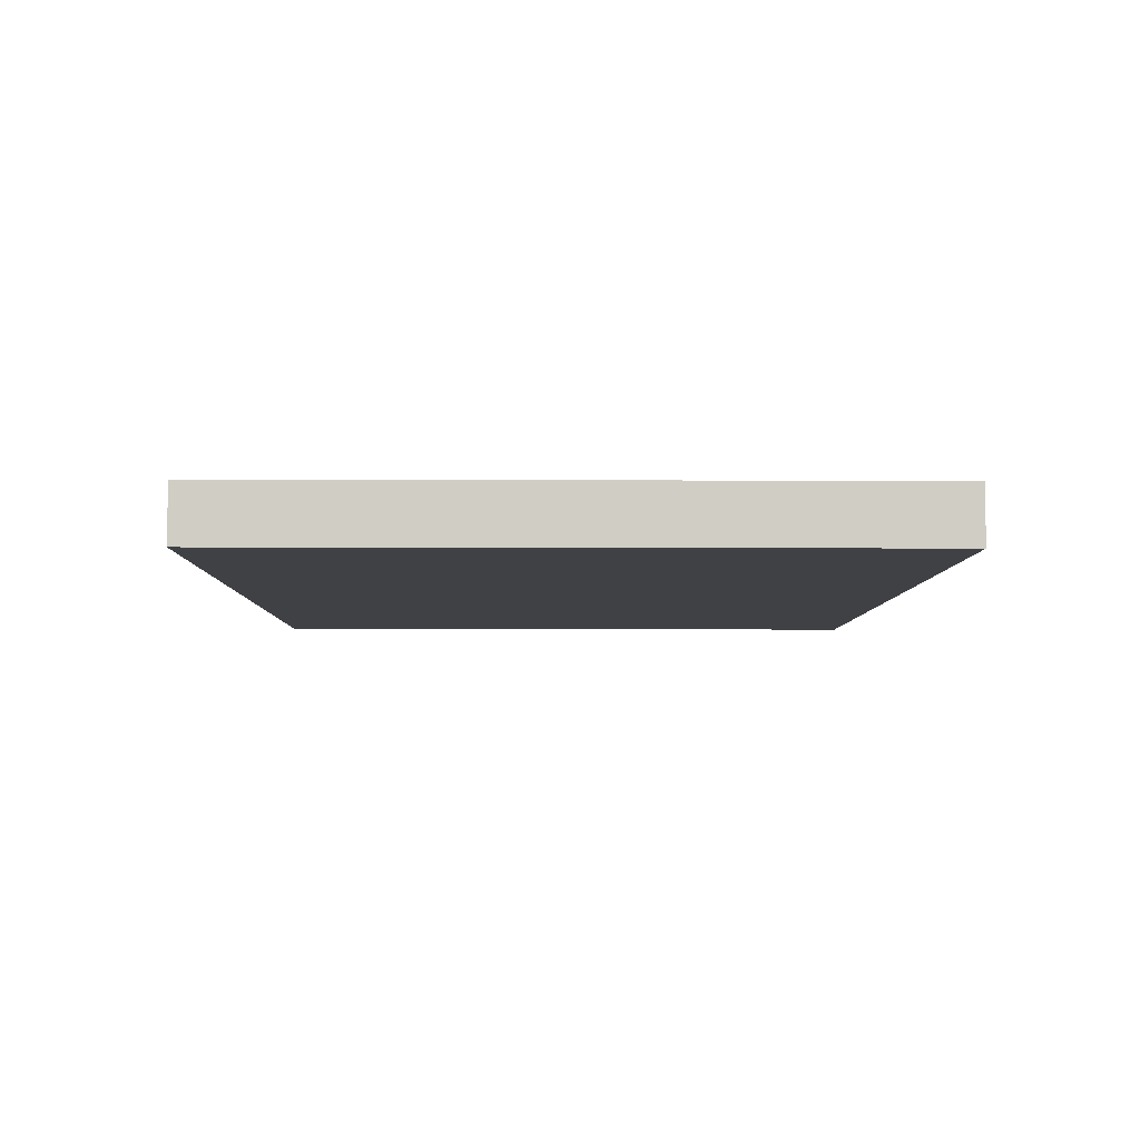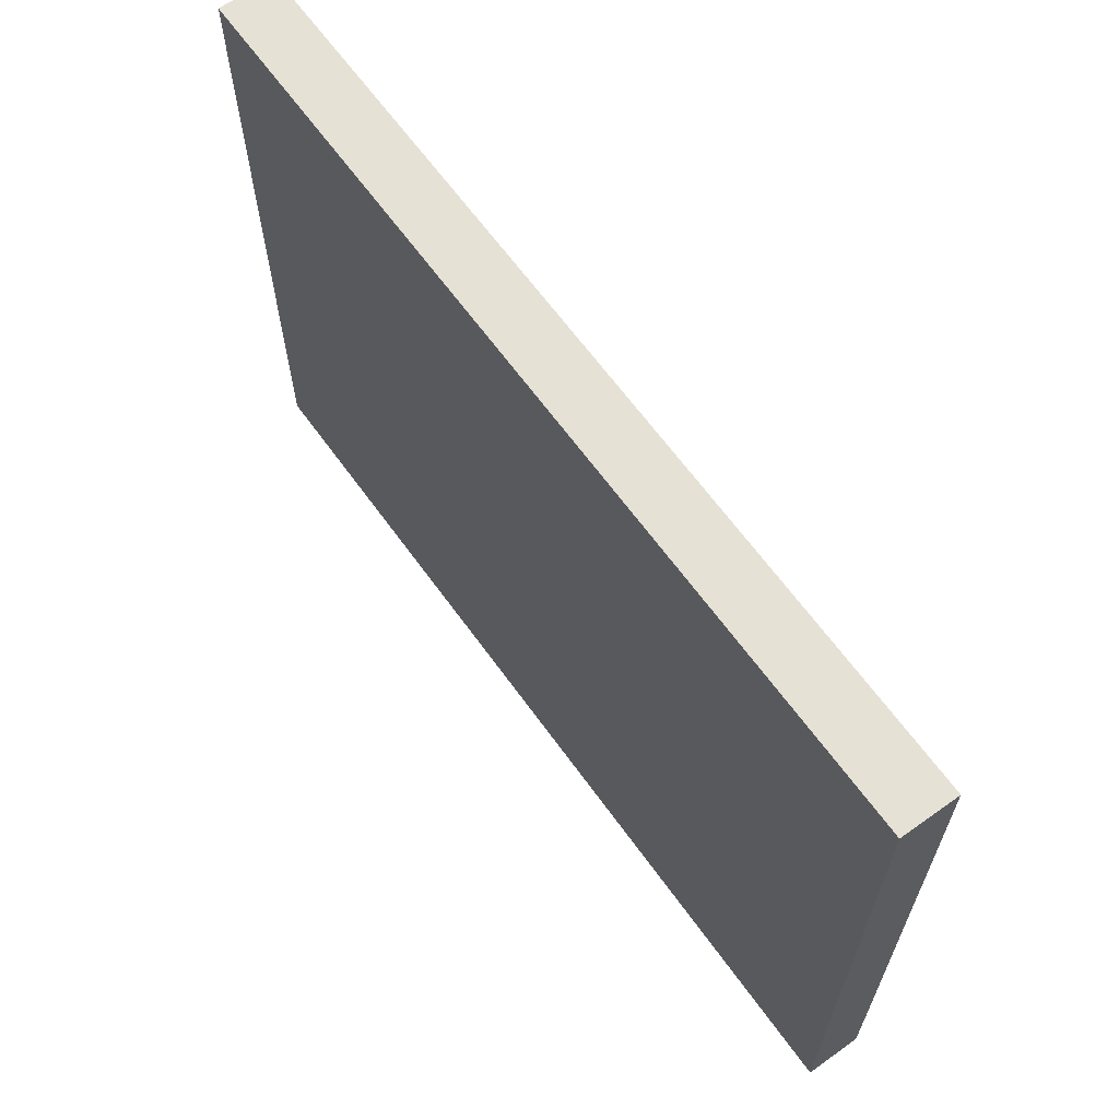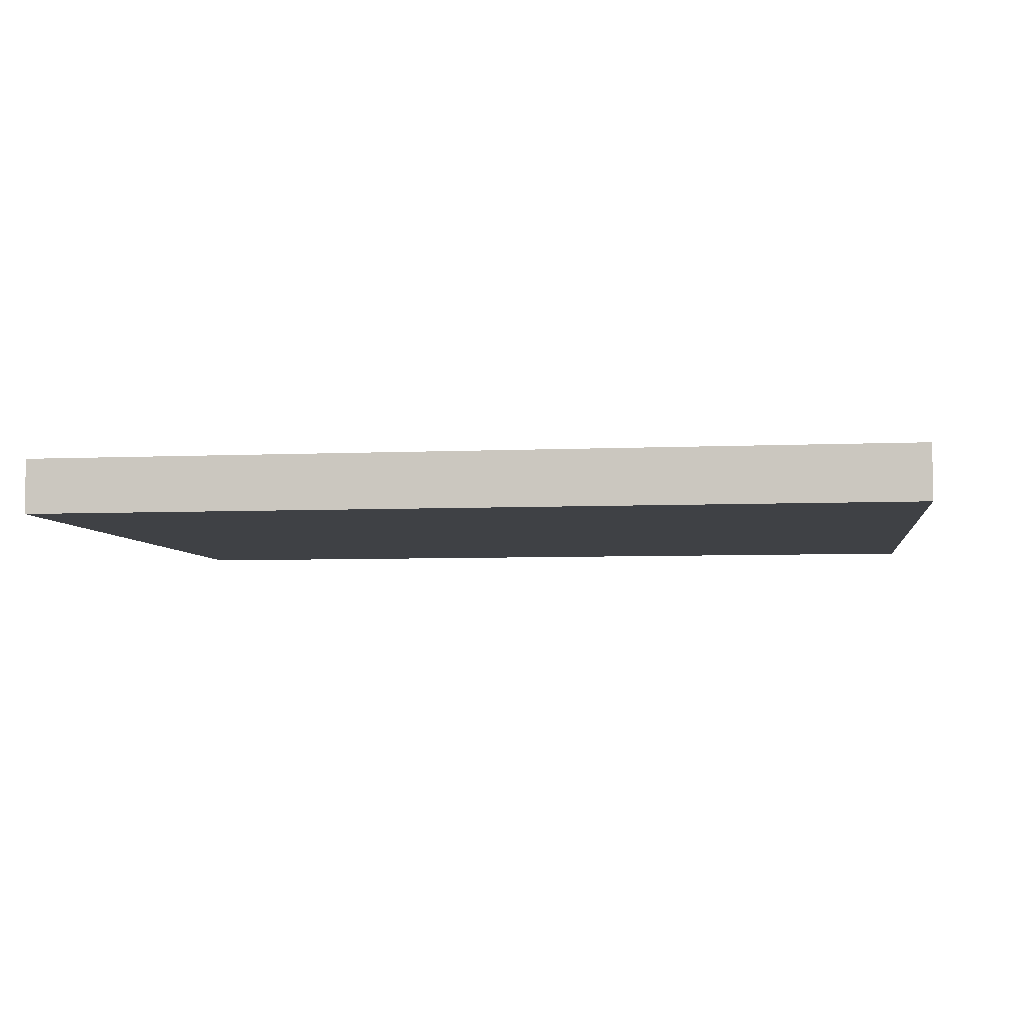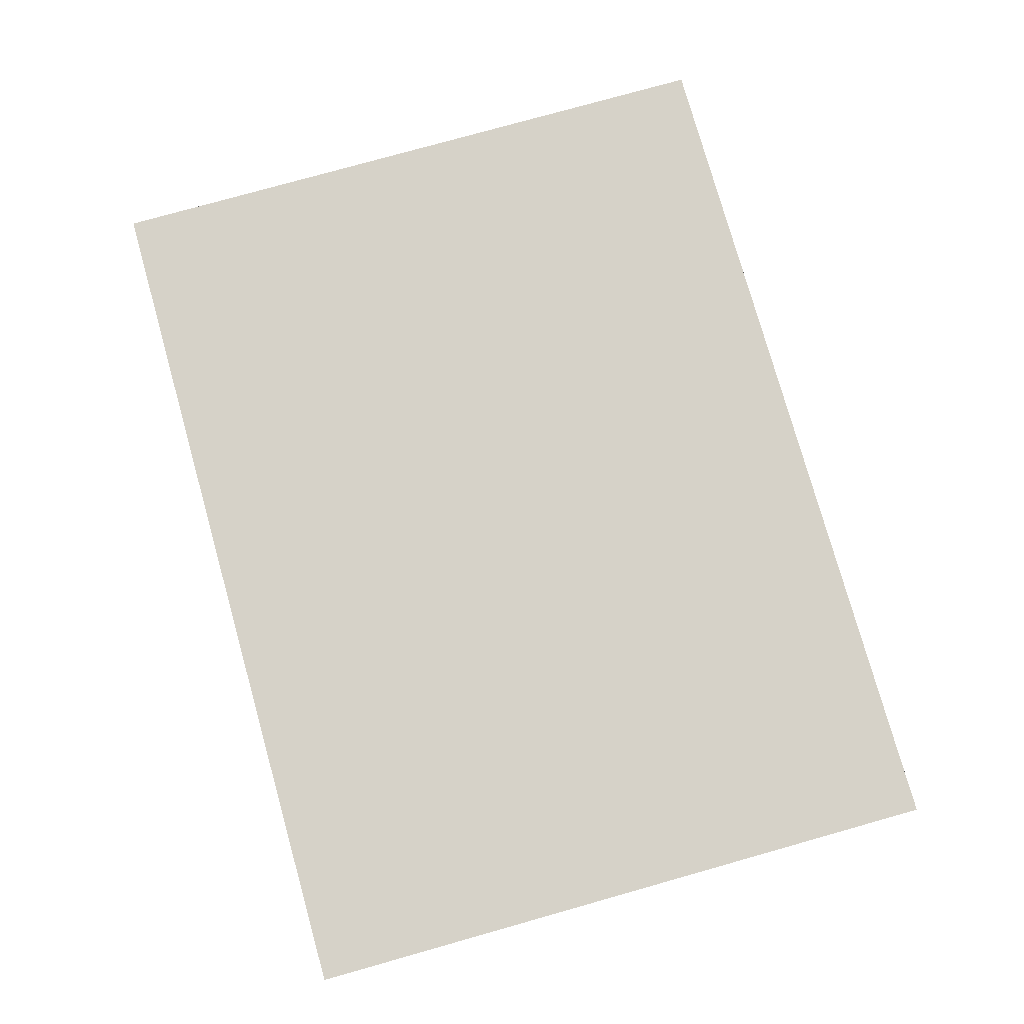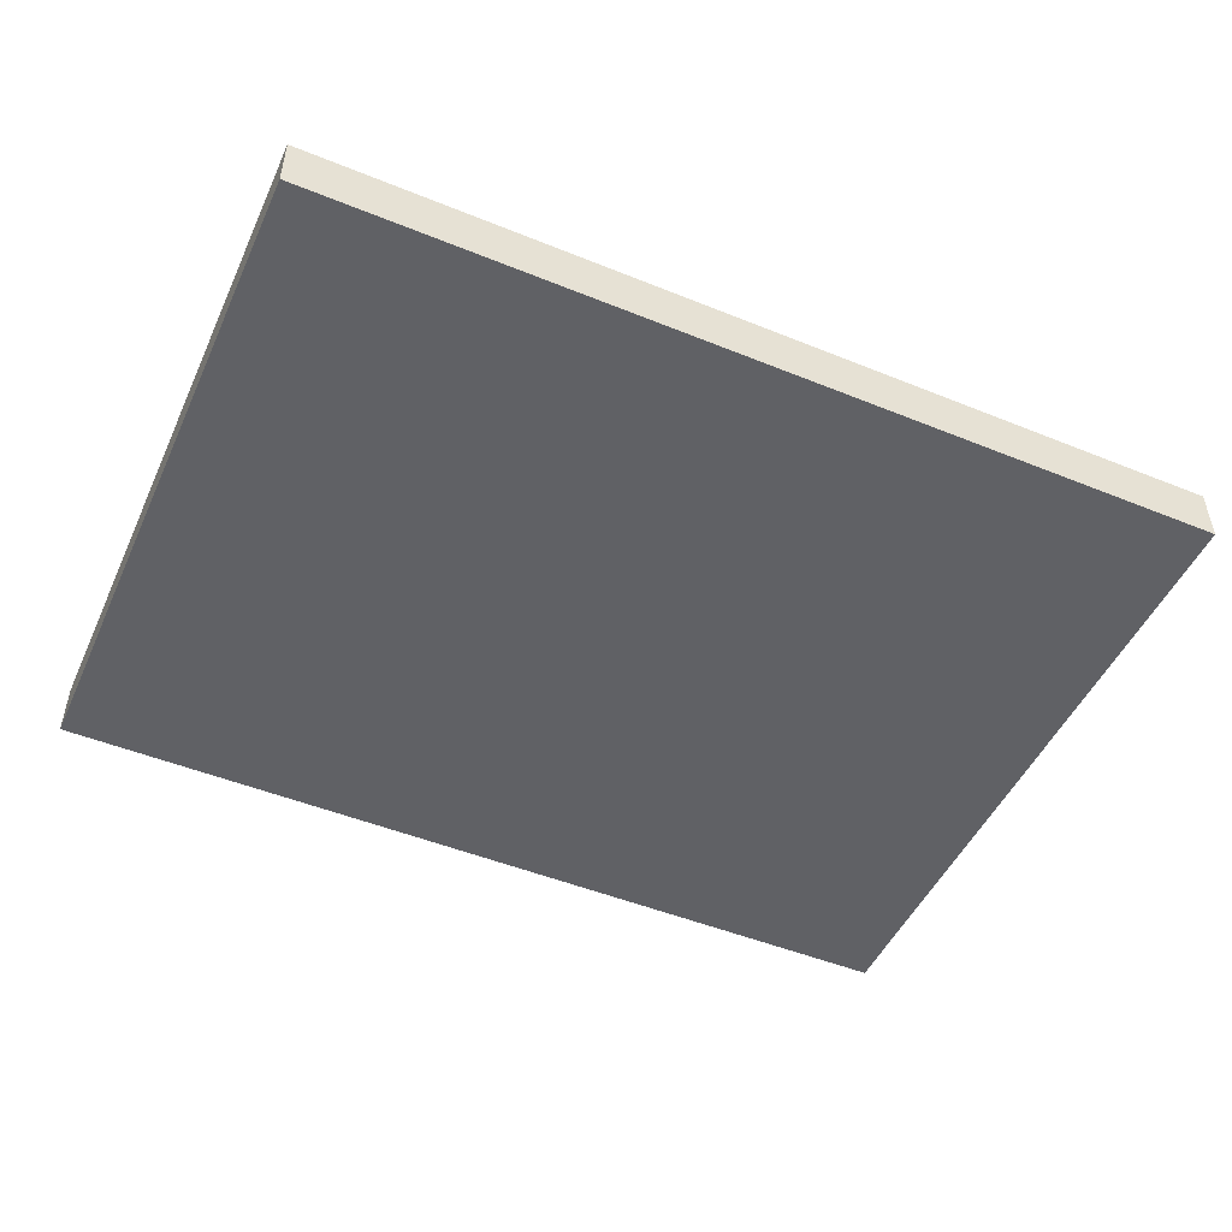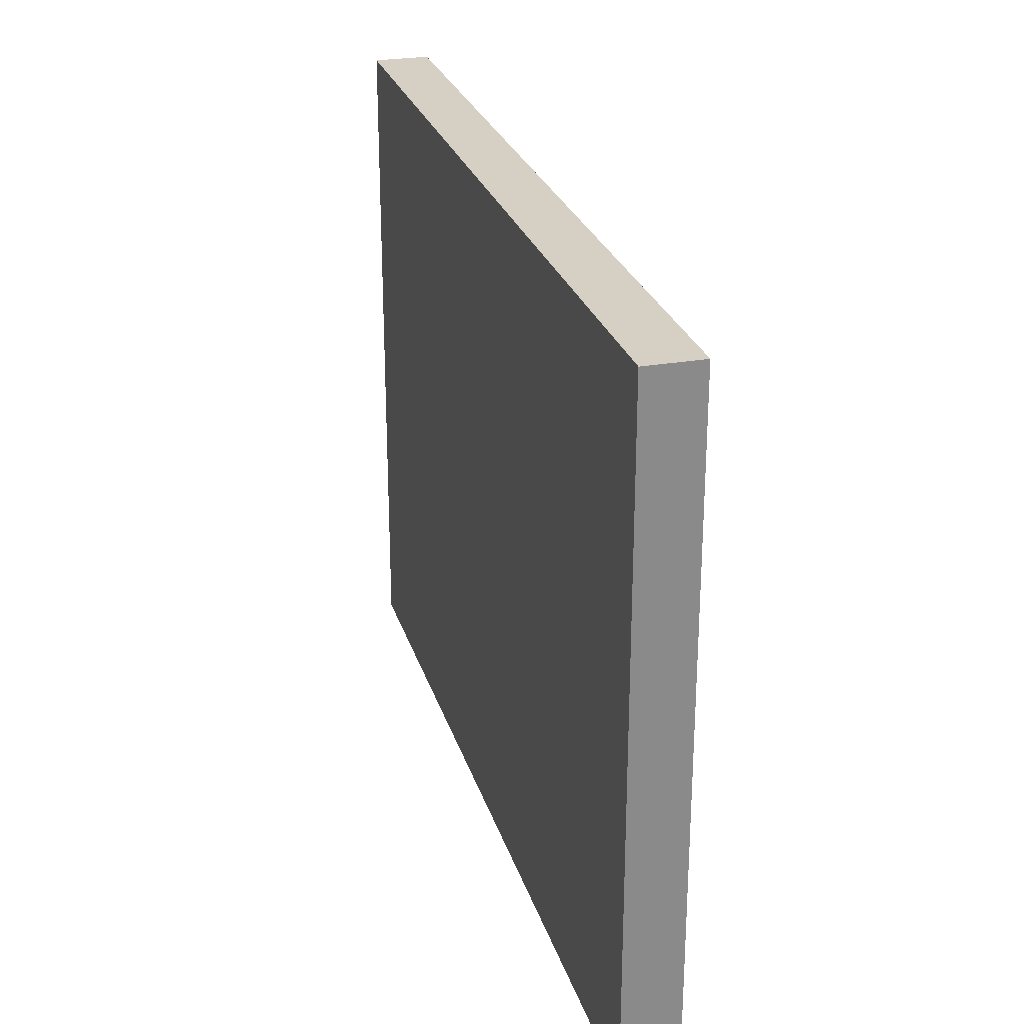
<metadata>
{"format":"obj","ext":"obj","renderer":"f3d","projection":"perspective","resolution":1024,"background":"white","views":[{"elev":-5.9,"azim":-90.8,"up":"+Z"},{"elev":64.2,"azim":54.3,"up":"+Y"},{"elev":-5.5,"azim":8.1,"up":"+Z"},{"elev":77.9,"azim":74.3,"up":"+Z"},{"elev":-49.1,"azim":155.8,"up":"+Z"},{"elev":26.3,"azim":-105.5,"up":"+Y"}]}
</metadata>
<code>
v -576 320 -136
v -576 416 -144
v -576 320 -144
v -576 416 -136
v -448 416 -136
v -448 320 -144
v -448 416 -144
v -448 320 -136
f 1 2 3
f 1 4 2
f 5 6 7
f 5 8 6
f 8 3 6
f 8 1 3
f 4 7 2
f 4 5 7
f 2 6 3
f 2 7 6
f 1 5 4
f 1 8 5

</code>
